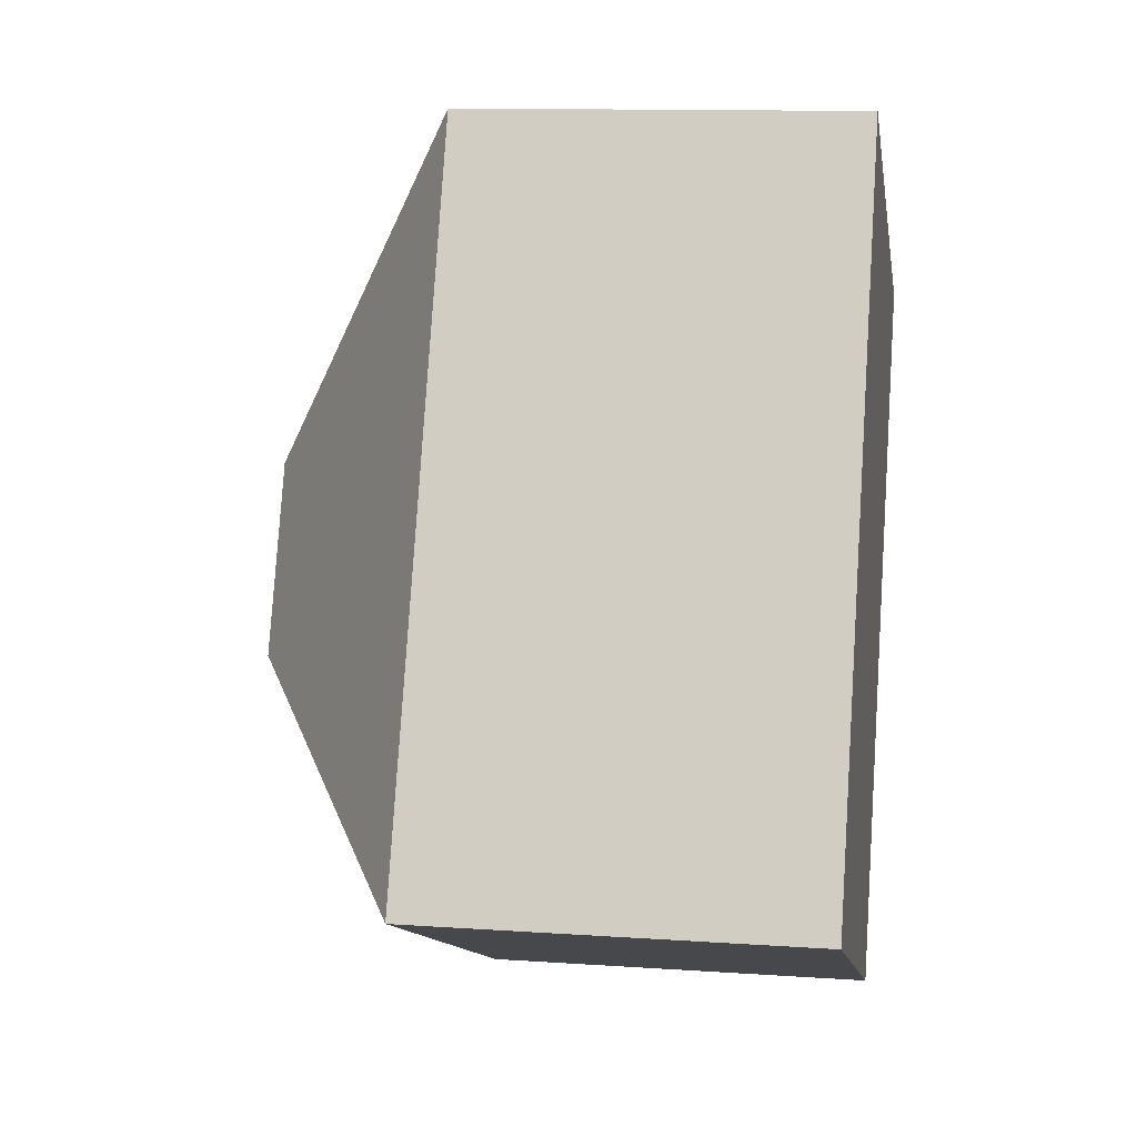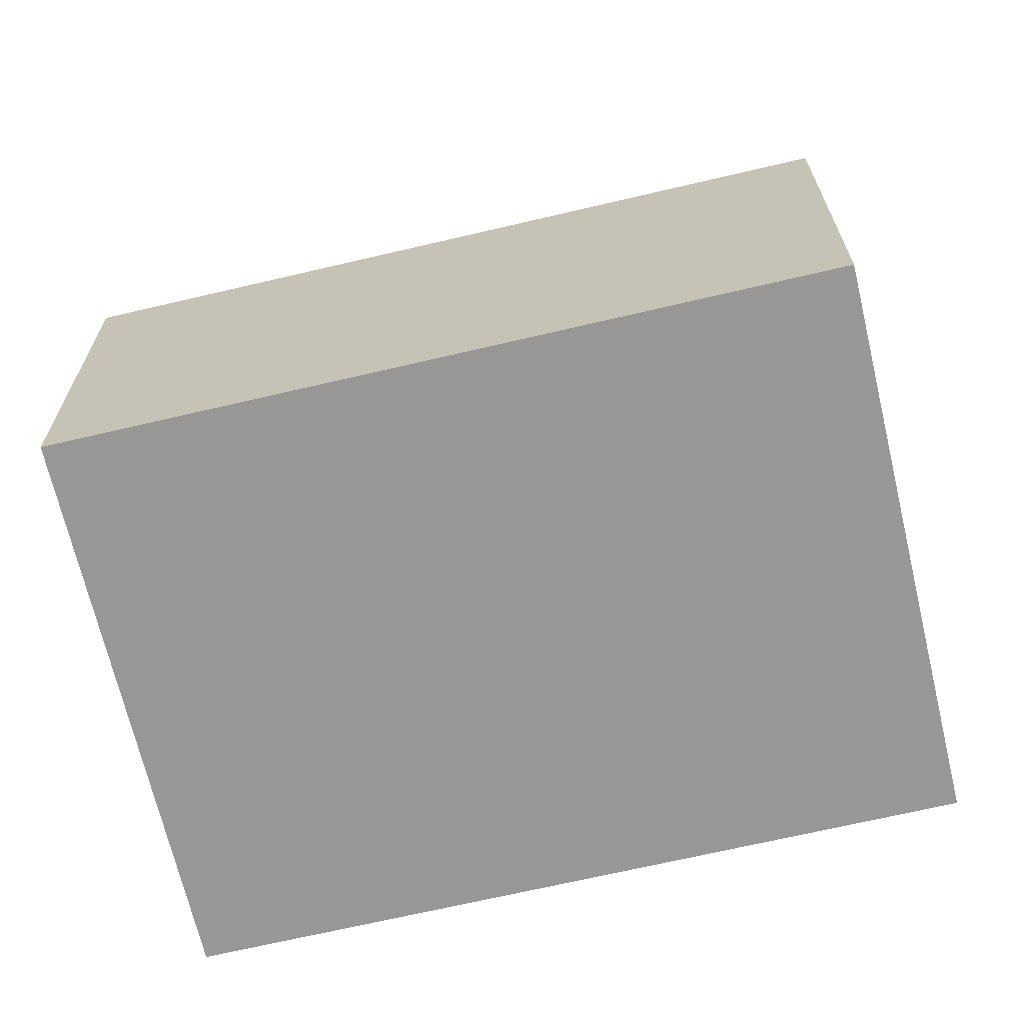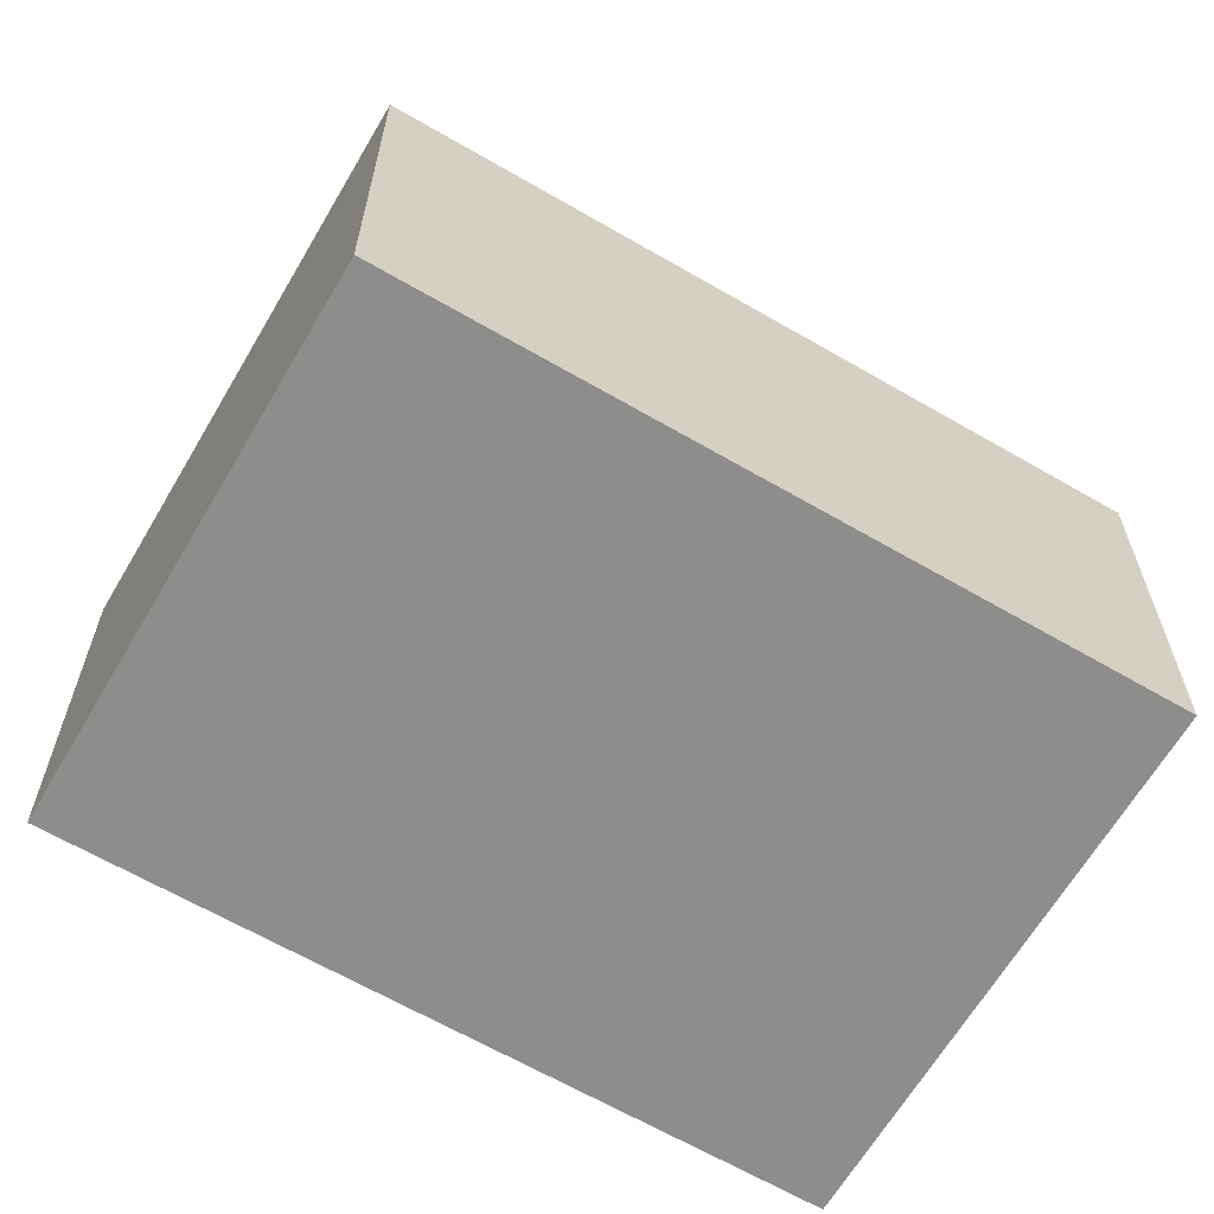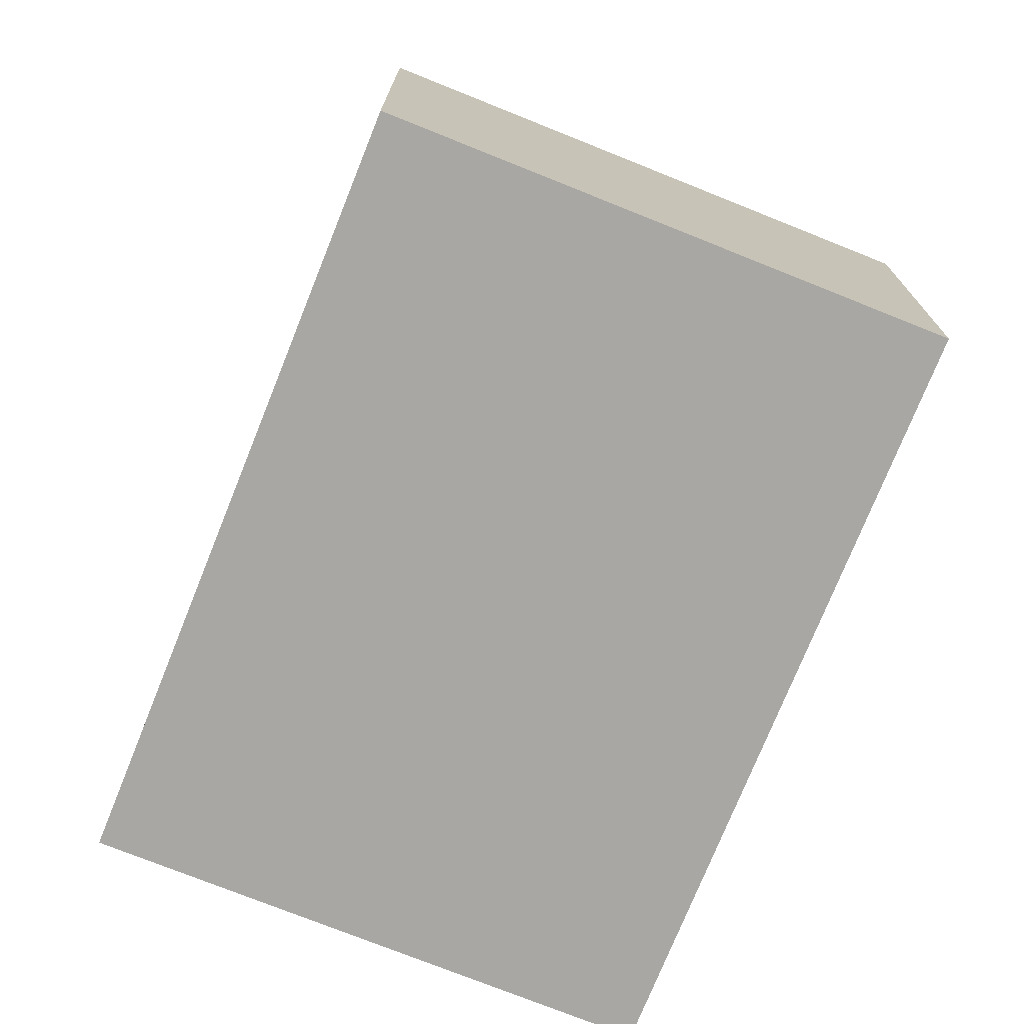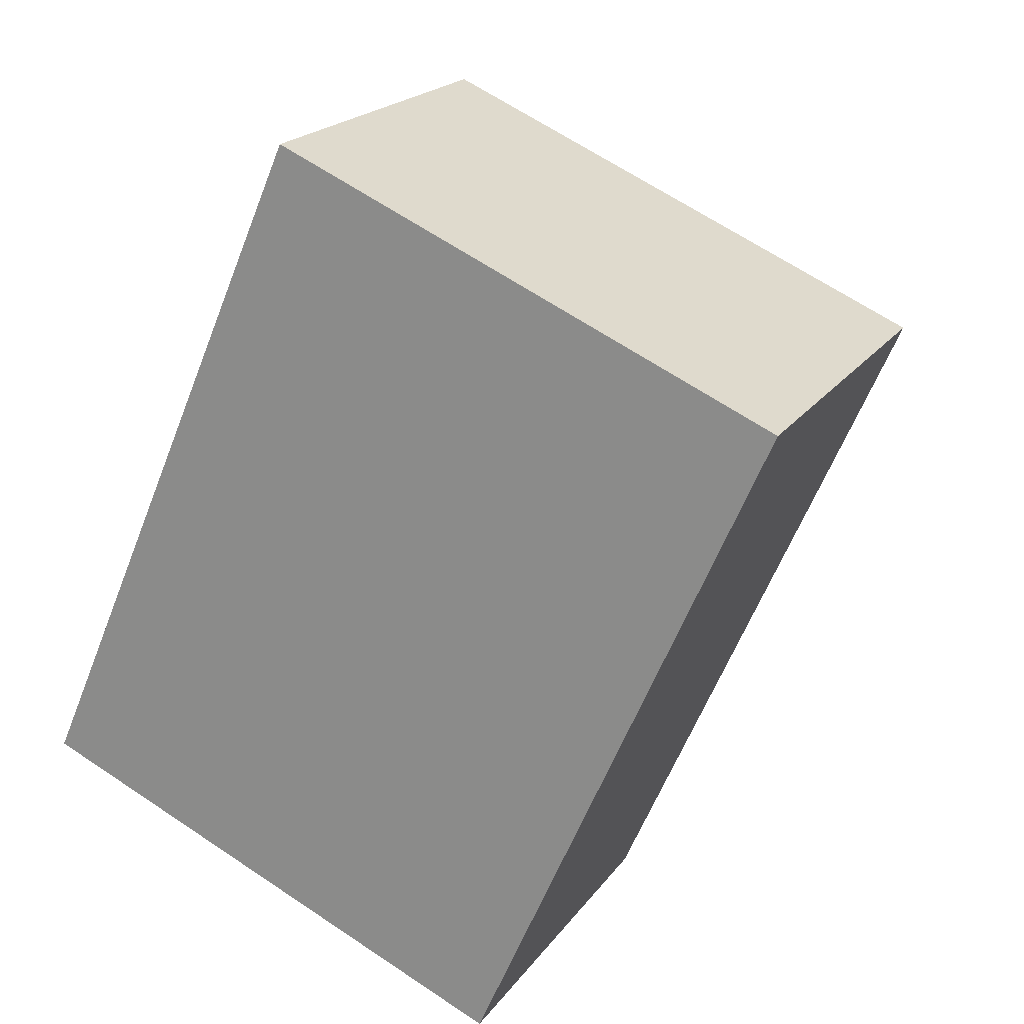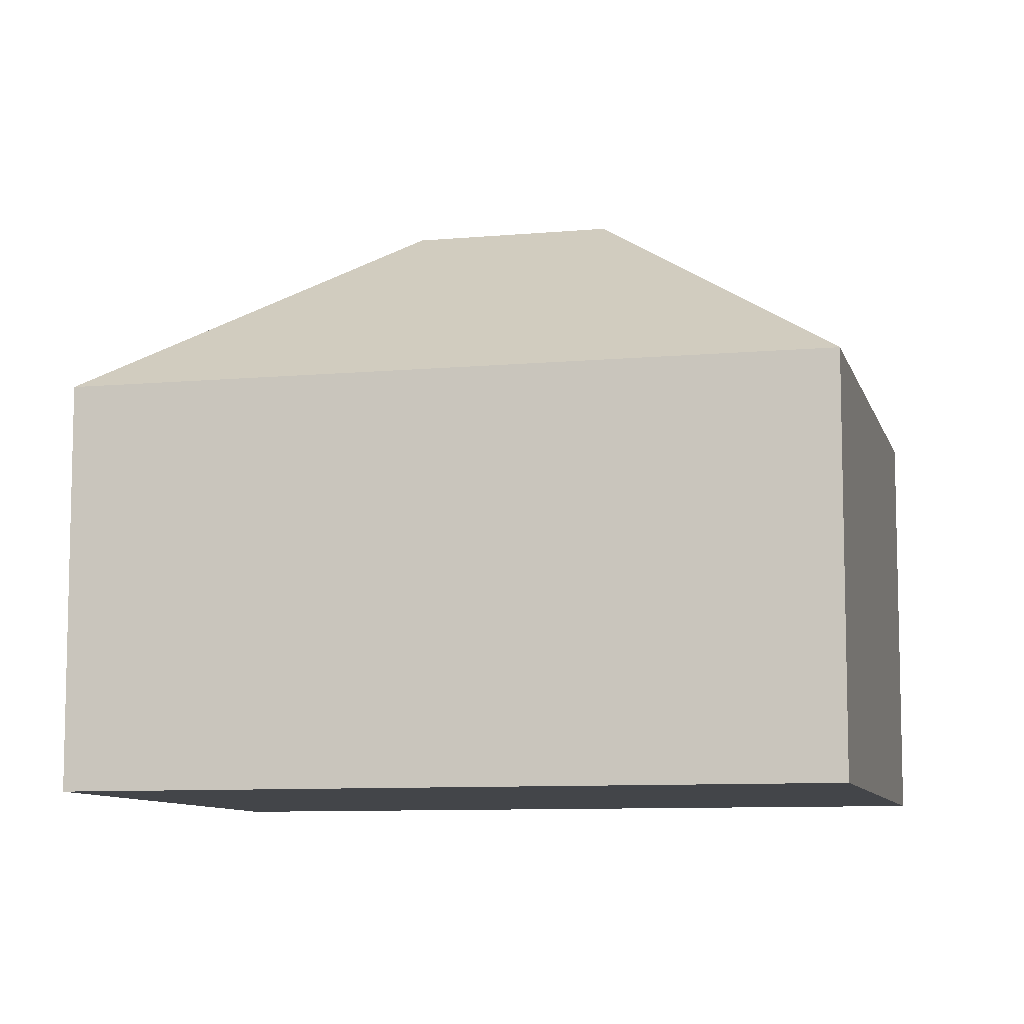
<metadata>
{"format":"obj","ext":"obj","renderer":"f3d","projection":"perspective","resolution":1024,"background":"white","views":[{"elev":12.2,"azim":-80.8,"up":"+Z"},{"elev":-68.3,"azim":126.8,"up":"+Y"},{"elev":-64.5,"azim":-96.8,"up":"+Y"},{"elev":-74.5,"azim":1.7,"up":"+Y"},{"elev":20.1,"azim":25.1,"up":"+Z"},{"elev":-8.9,"azim":-52.7,"up":"+Y"}]}
</metadata>
<code>
v  2.169 7.48 4.976
v  6.866 11.32 2.697
v  0 7.481 4.581e-16
v  3.454 7.48 7.924
v  5.675 7.48 13.02
v  8.372 11.32 6.153
v  15.24 7.48 8.85
v  9.562 7.48 -4.169
v  0 0 0
v  2.169 -3.047e-16 4.976
v  3.454 -4.852e-16 7.924
v  5.675 -7.972e-16 13.02
v  15.24 -5.419e-16 8.85
v  9.562 2.553e-16 -4.169
g defaultobject
f 1 2 3
f 2 1 4
f 2 4 5
f 2 5 6
f 6 5 7
f 2 7 8
f 7 2 6
f 2 8 3
f 9 1 3
f 1 9 4
f 4 9 10
f 4 10 5
f 5 10 11
f 5 11 12
f 12 7 5
f 7 12 13
f 13 8 7
f 8 13 14
f 8 9 3
f 9 8 14
f 11 13 12
f 13 11 14
f 14 11 10
f 14 10 9

</code>
